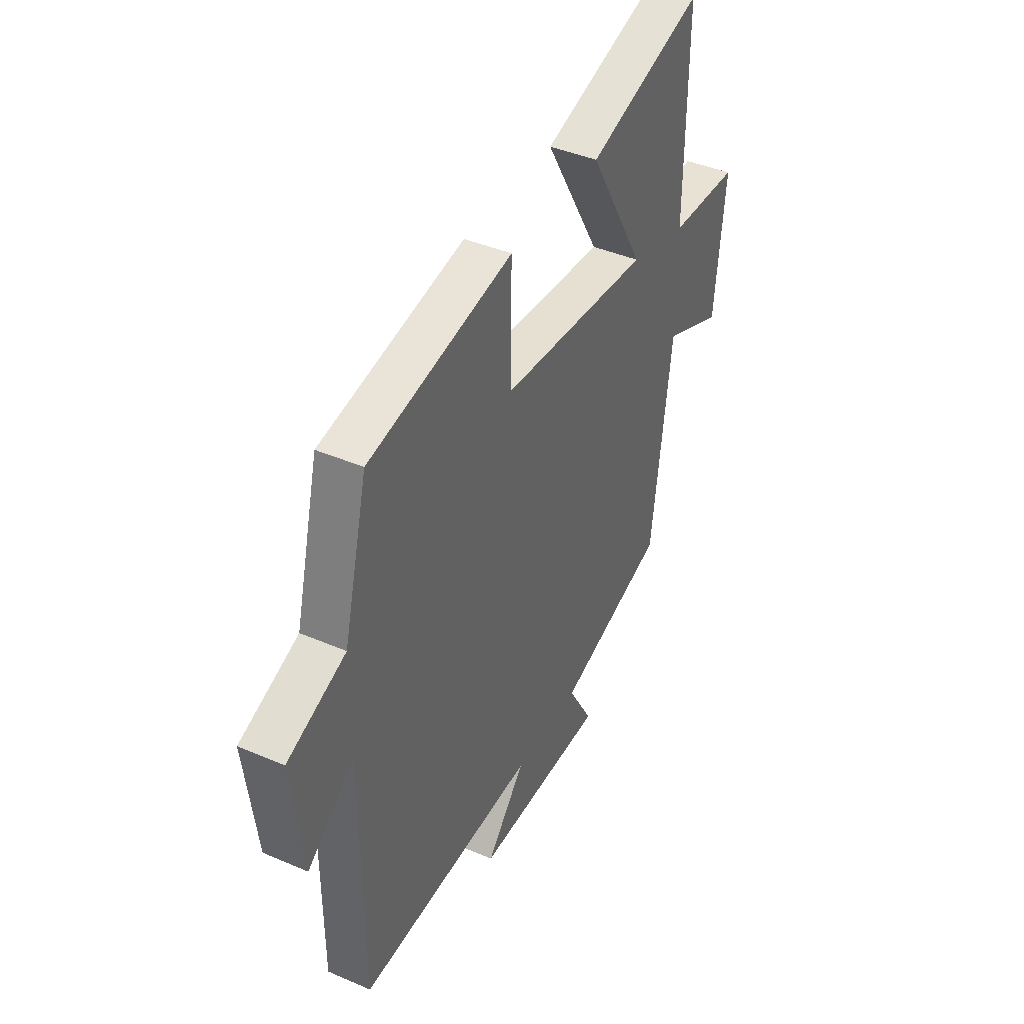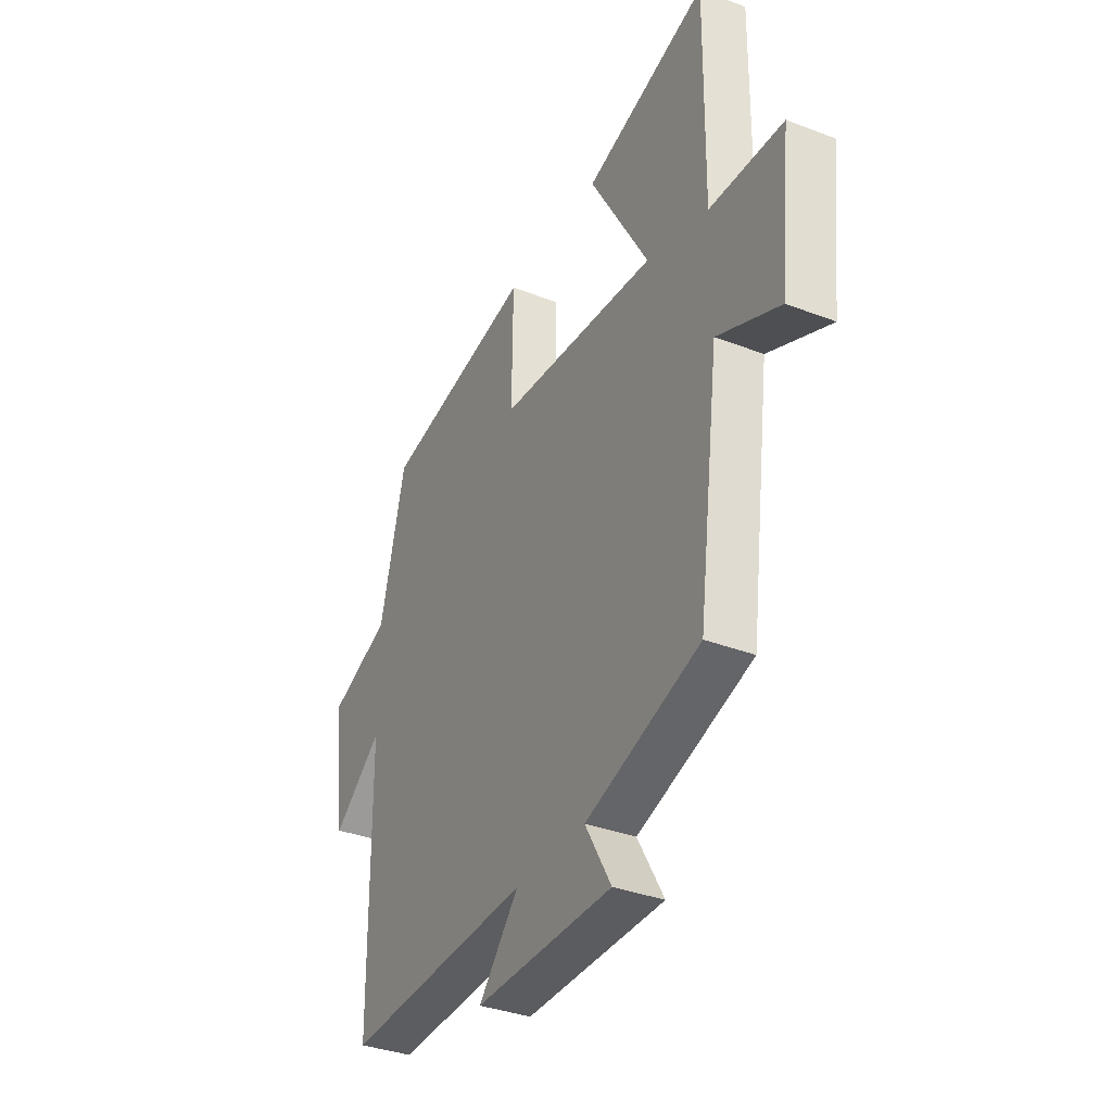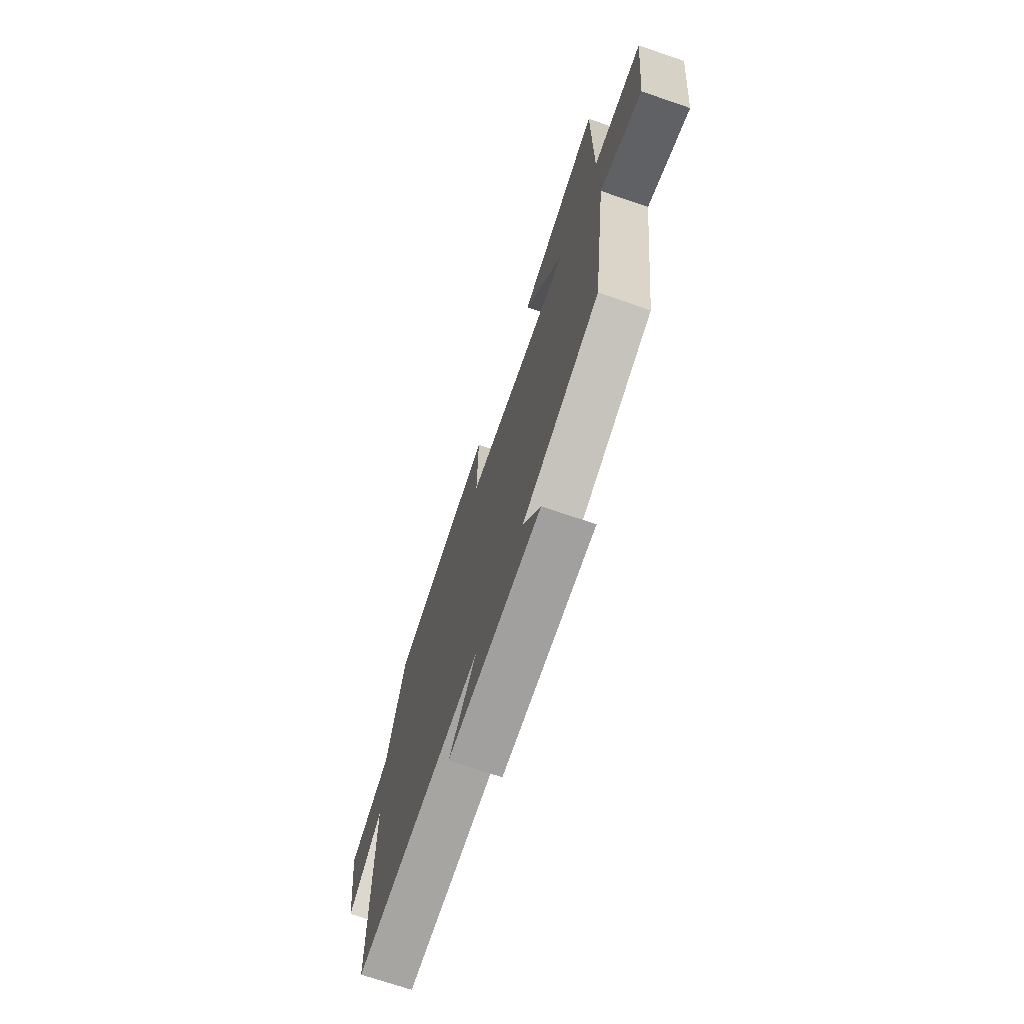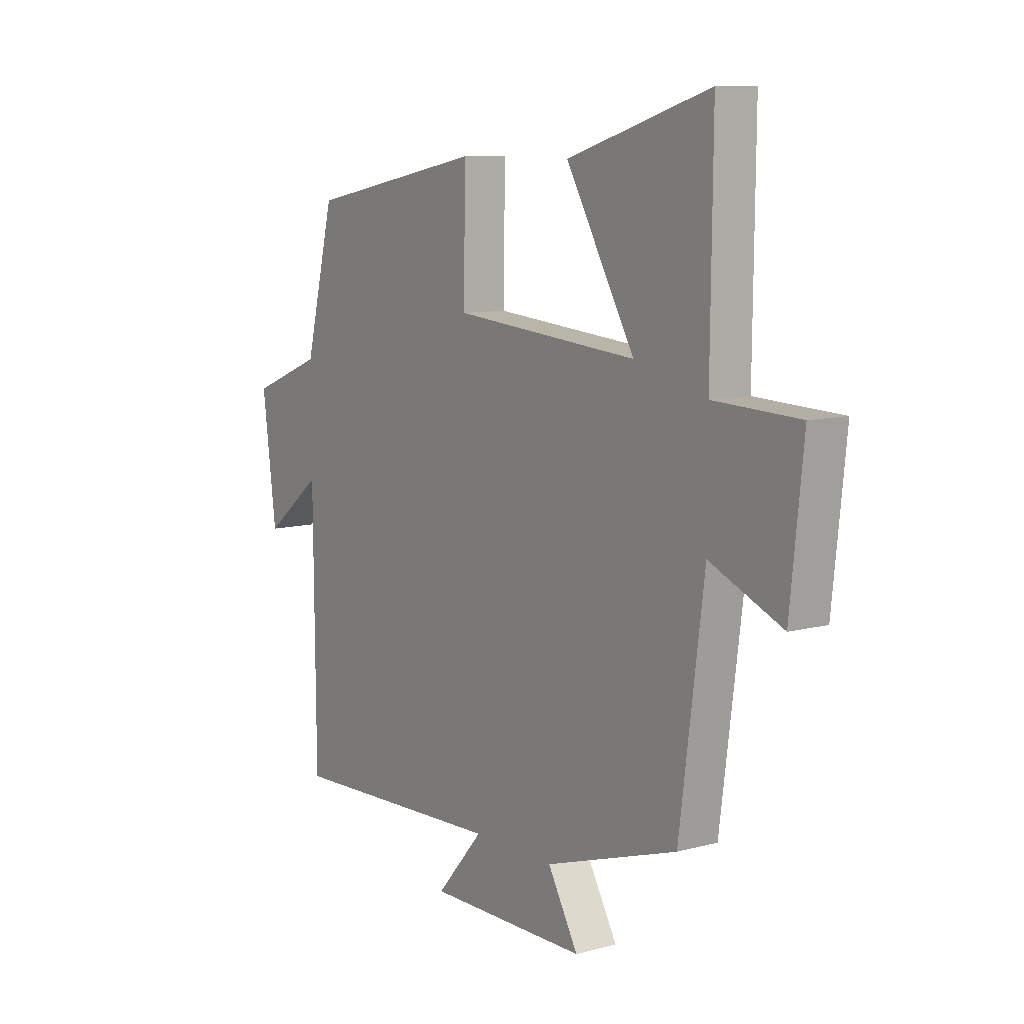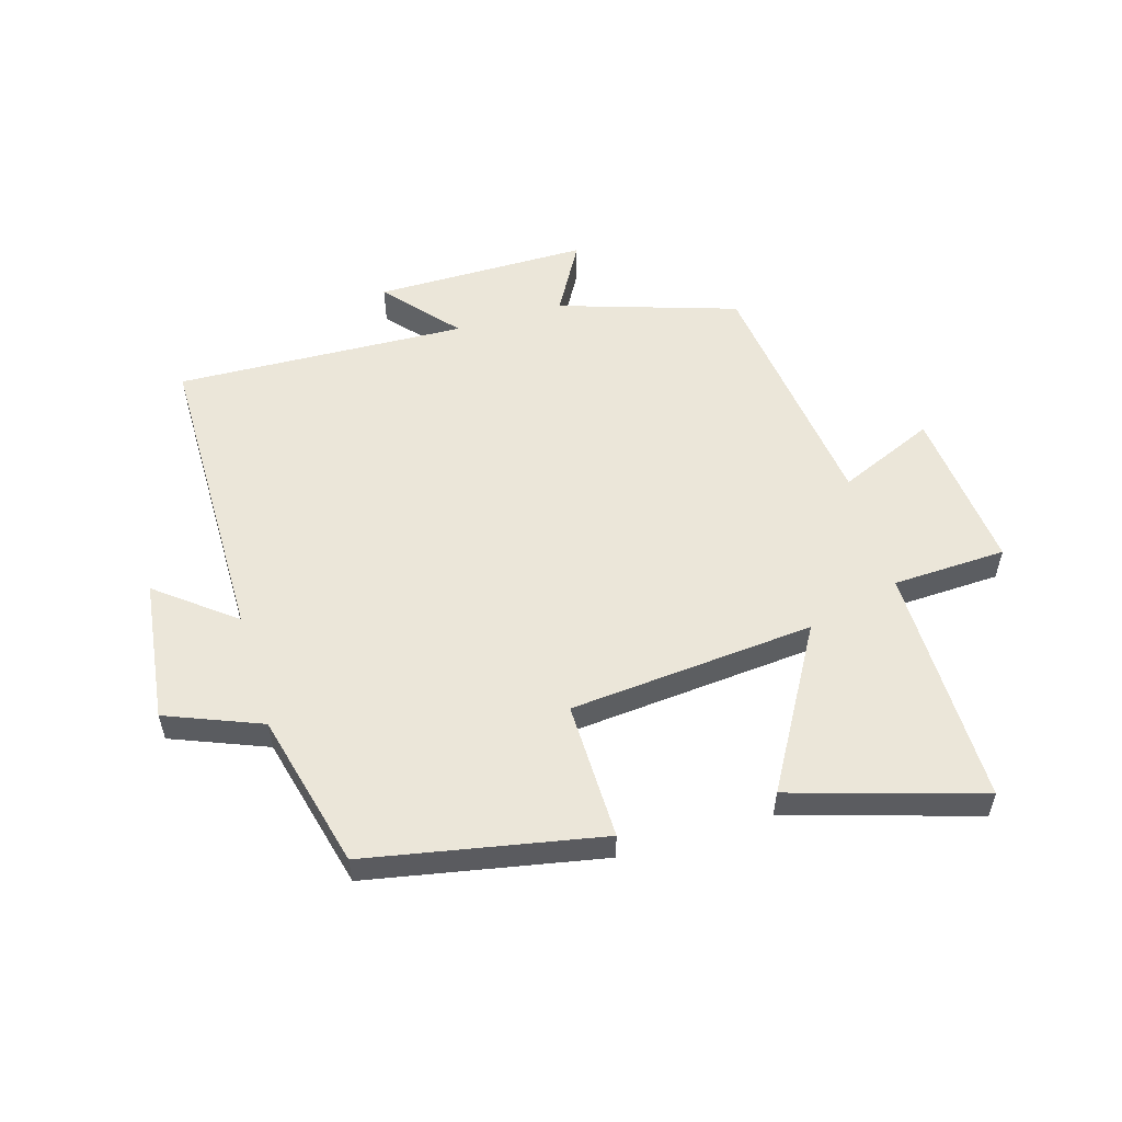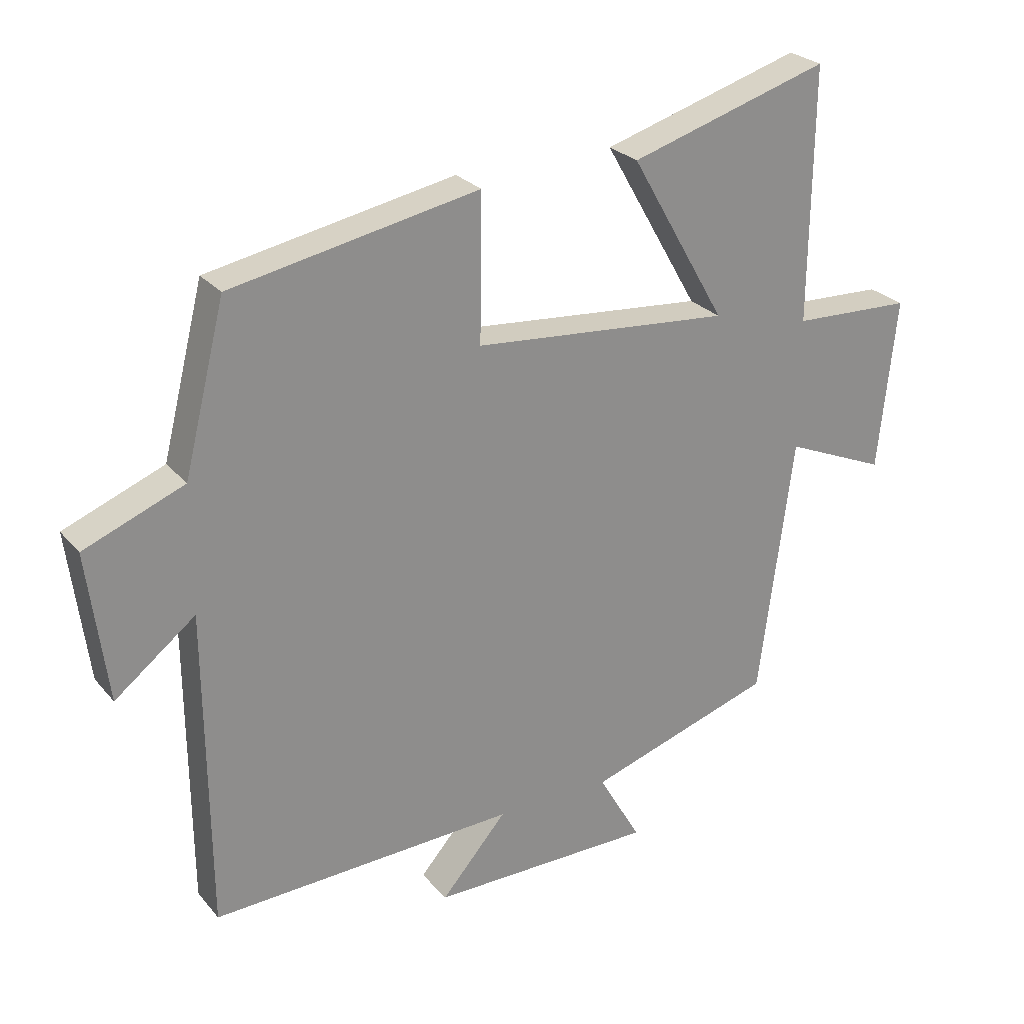
<metadata>
{"format":"obj","ext":"obj","renderer":"f3d","projection":"perspective","resolution":1024,"background":"white","views":[{"elev":41.3,"azim":-62.4,"up":"+Z"},{"elev":-35.0,"azim":62.9,"up":"+Z"},{"elev":-71.5,"azim":71.1,"up":"+Z"},{"elev":9.4,"azim":55.0,"up":"+Z"},{"elev":55.5,"azim":-16.6,"up":"+Y"},{"elev":25.8,"azim":-30.4,"up":"+Z"}]}
</metadata>
<code>
v 0.504 0.07 0.594
v 0.5 0.07 0.202
v 0.685 0.07 0.195
v 0.657 0.07 -0.071
v 0.5 0.07 -0.004
v 0.447 0.07 -0.407
v 0.158 0.07 -0.5
v 0.224 0.07 -0.615
v -0.124 0.07 -0.617
v -0.022 0.07 -0.5
v -0.496 0.07 -0.52
v -0.5 0.07 -0.025
v -0.625 0.07 -0.123
v -0.655 0.07 0.109
v -0.5 0.07 0.171
v -0.436 0.07 0.426
v -0.053 0.07 0.5
v -0.056 0.07 0.275
v 0.344 0.07 0.241
v 0.195 0.07 0.5
v 0.504 0 0.594
v 0.5 0 0.202
v 0.685 0 0.195
v 0.657 0 -0.071
v 0.5 0 -0.004
v 0.447 0 -0.407
v 0.158 0 -0.5
v 0.224 0 -0.615
v -0.124 0 -0.617
v -0.022 0 -0.5
v -0.496 0 -0.52
v -0.5 0 -0.025
v -0.625 0 -0.123
v -0.655 0 0.109
v -0.5 0 0.171
v -0.436 0 0.426
v -0.053 0 0.5
v -0.056 0 0.275
v 0.344 0 0.241
v 0.195 0 0.5
f 19 20 1 2
f 18 19 2
f 15 16 17 18
f 15 18 2
f 12 13 14 15
f 15 2 3
f 12 15 3
f 11 12 3
f 10 11 3
f 7 8 9 10
f 5 6 7 10
f 5 10 3
f 3 4 5
f 22 21 40 39
f 22 39 38
f 38 37 36 35
f 22 38 35
f 35 34 33 32
f 23 22 35
f 23 35 32
f 23 32 31
f 23 31 30
f 30 29 28 27
f 30 27 26 25
f 23 30 25
f 25 24 23
f 1 21 22 2
f 2 22 23 3
f 3 23 24 4
f 4 24 25 5
f 5 25 26 6
f 6 26 27 7
f 7 27 28 8
f 8 28 29 9
f 9 29 30 10
f 10 30 31 11
f 11 31 32 12
f 12 32 33 13
f 13 33 34 14
f 14 34 35 15
f 15 35 36 16
f 16 36 37 17
f 17 37 38 18
f 18 38 39 19
f 19 39 40 20
f 20 40 21 1

</code>
